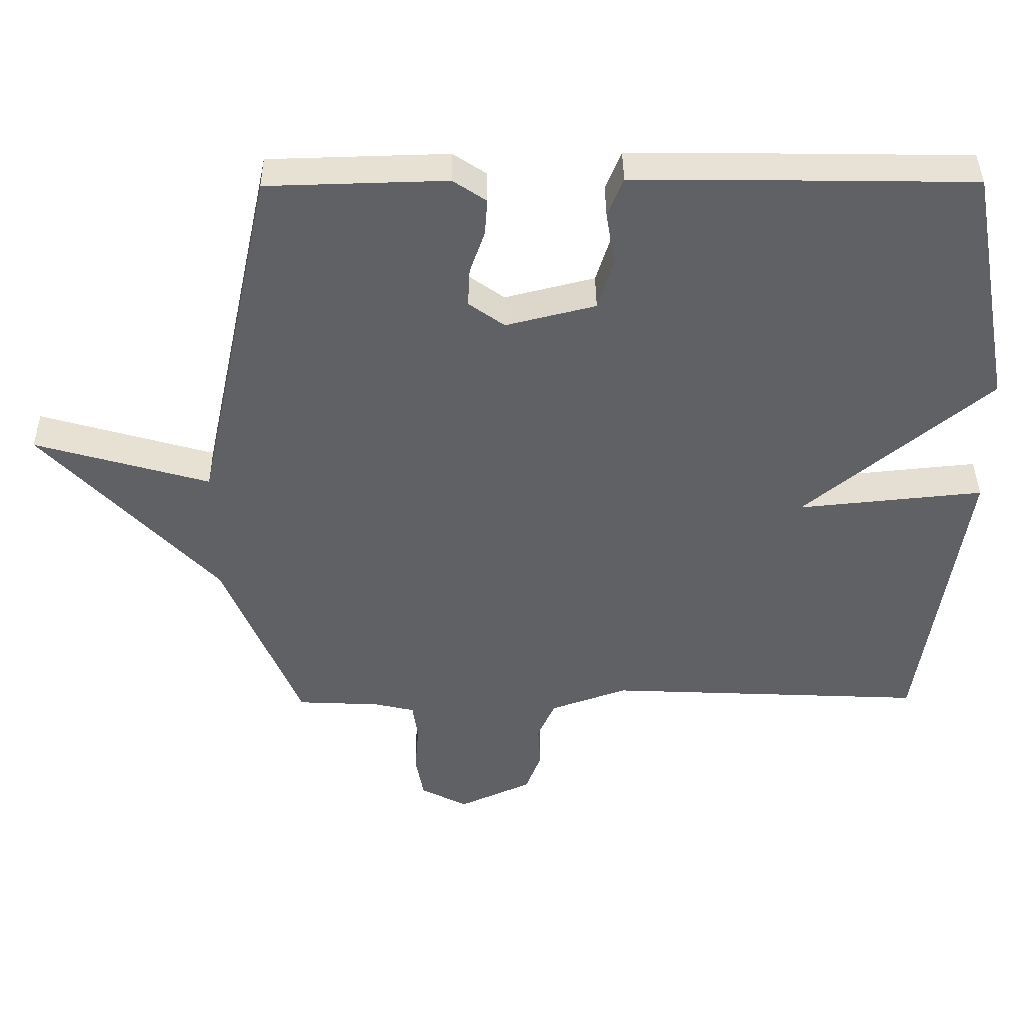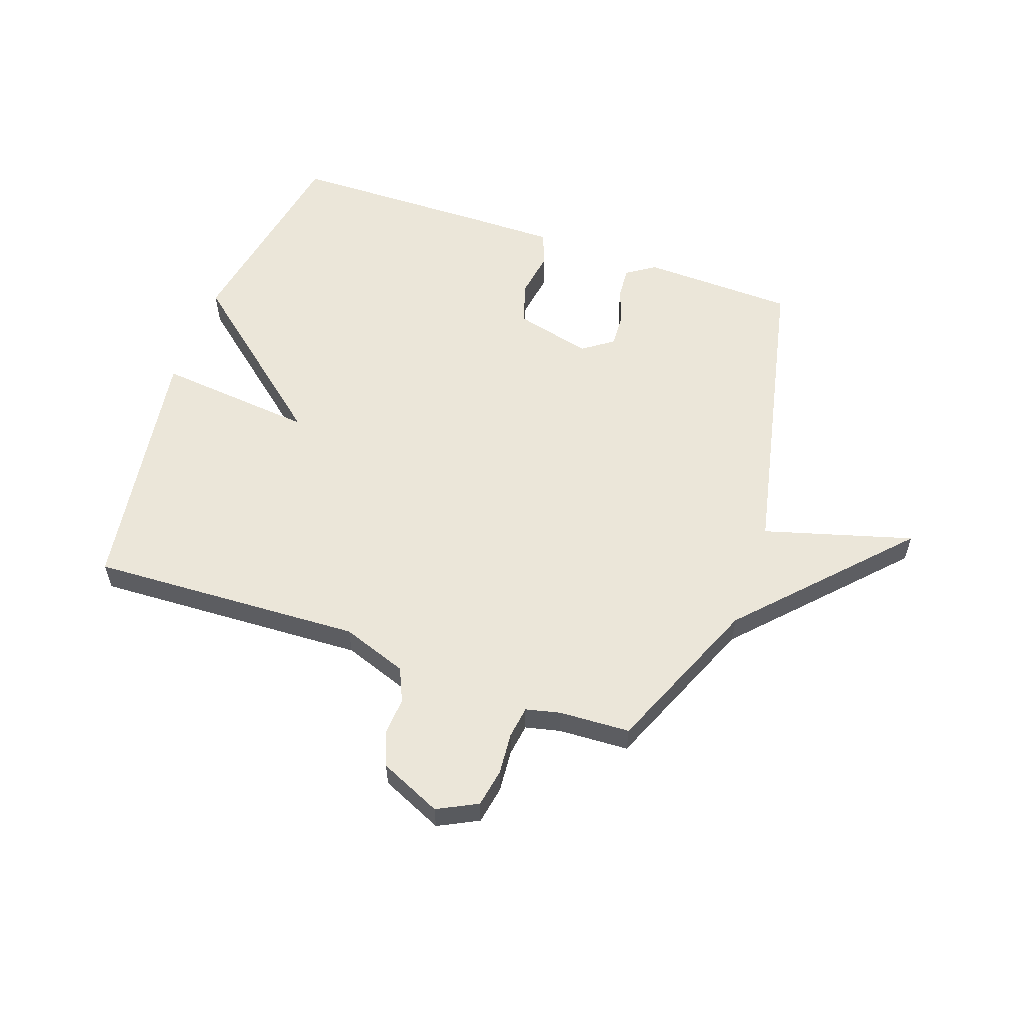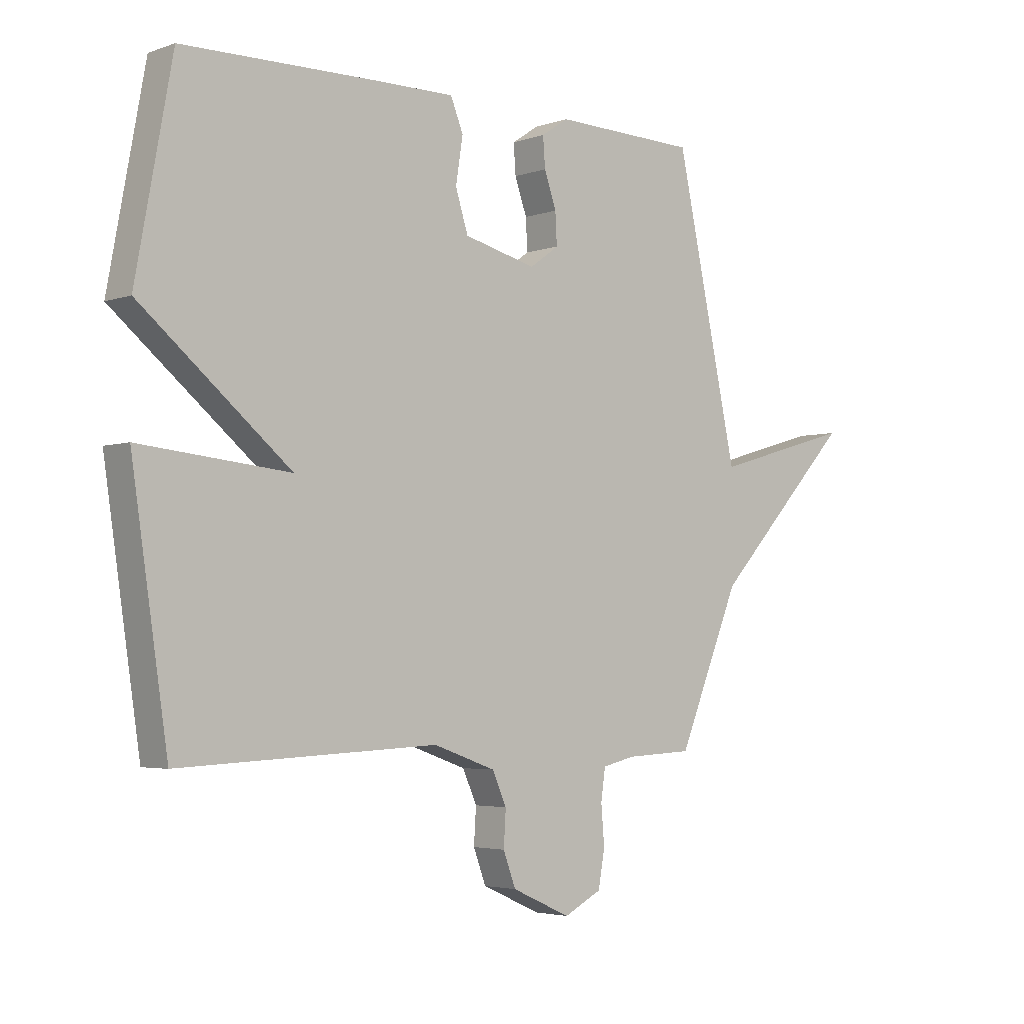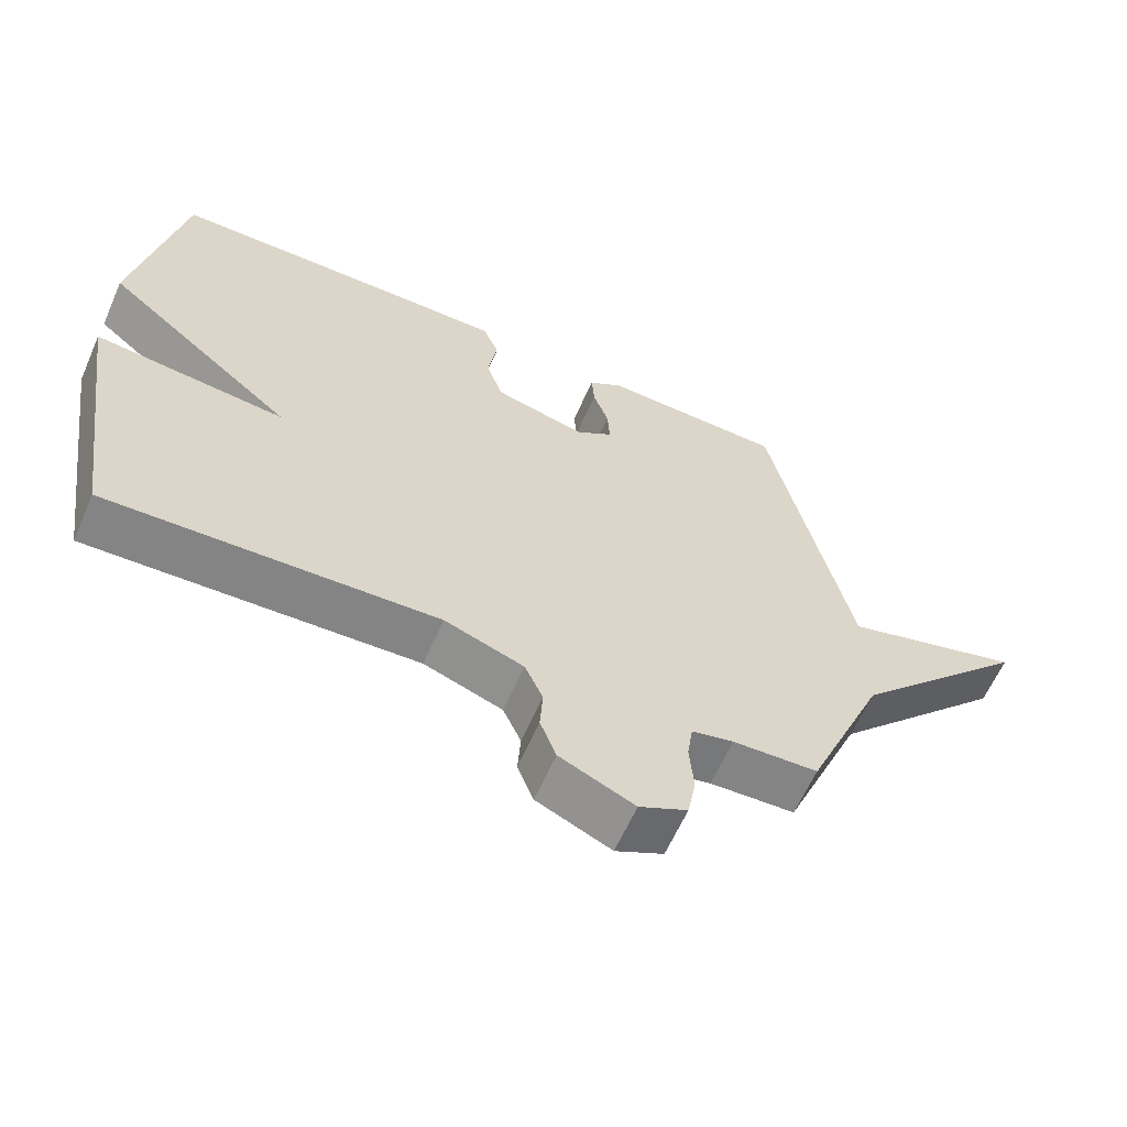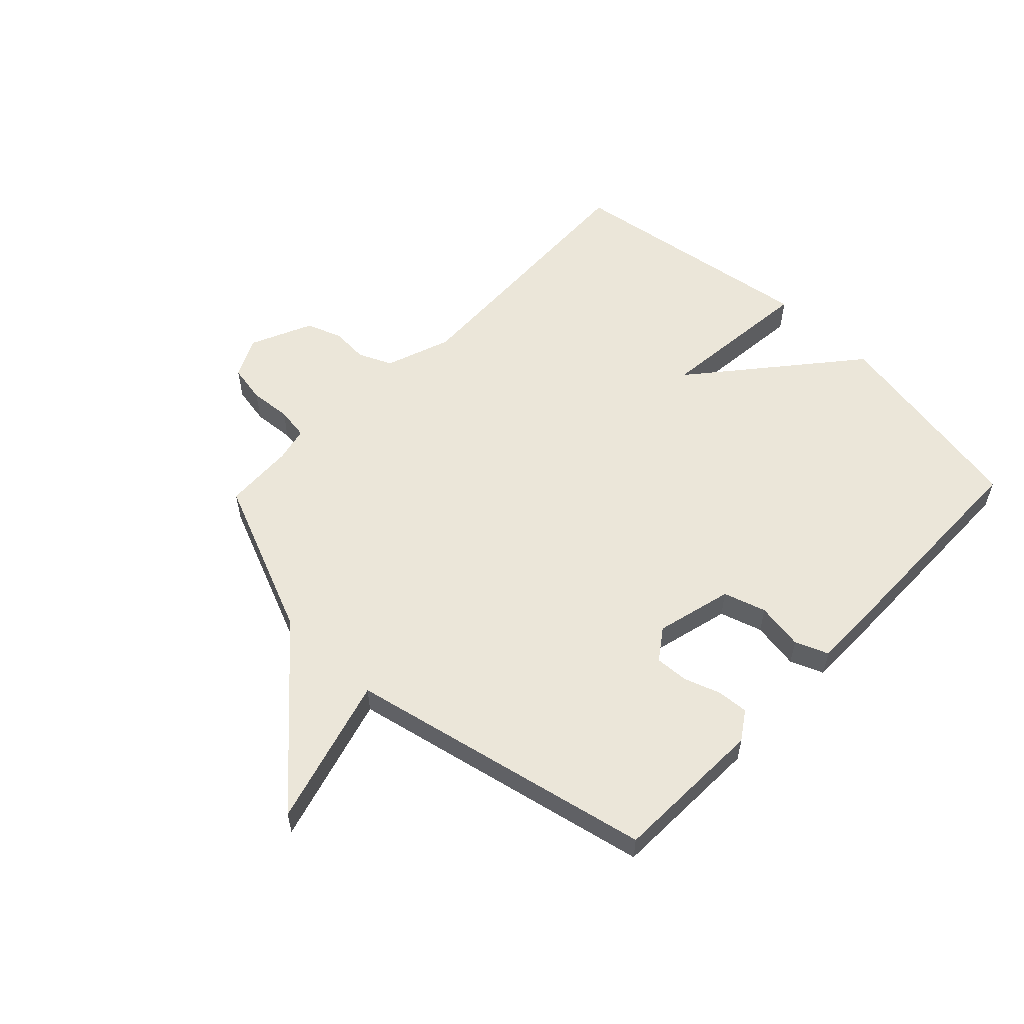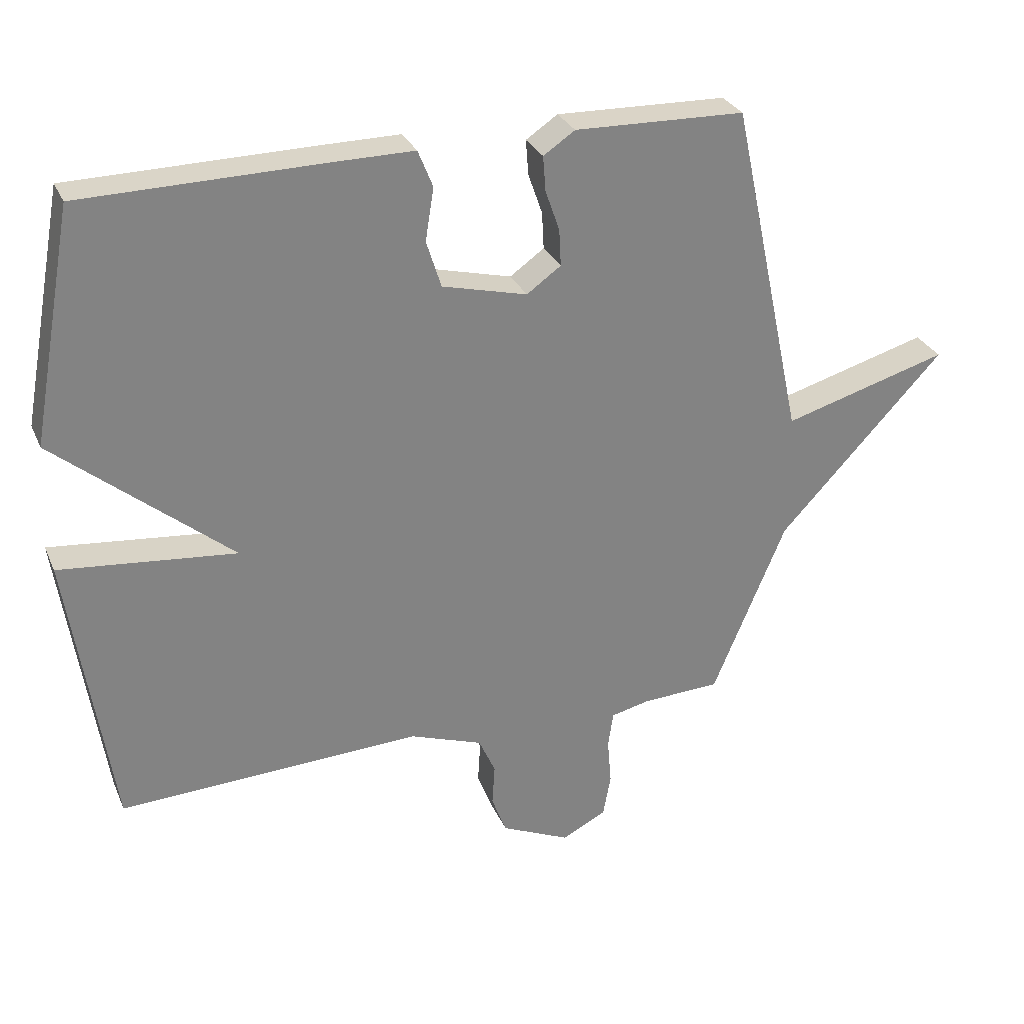
<metadata>
{"format":"obj","ext":"obj","renderer":"f3d","projection":"perspective","resolution":1024,"background":"white","views":[{"elev":40.2,"azim":-0.6,"up":"+Z"},{"elev":57.2,"azim":-160.6,"up":"+Y"},{"elev":-3.7,"azim":138.6,"up":"+Z"},{"elev":-62.3,"azim":156.2,"up":"+Z"},{"elev":56.3,"azim":-46.1,"up":"+Y"},{"elev":29.2,"azim":159.6,"up":"+Z"}]}
</metadata>
<code>
v -0.5 0.07 0.5
v -0.236 0.07 0.507
v -0.187 0.07 0.474
v -0.191 0.07 0.42
v -0.213 0.07 0.357
v -0.216 0.07 0.3
v -0.163 0.07 0.262
v -0.031 0.07 0.295
v -0.008 0.07 0.368
v -0.021 0.07 0.45
v 0.002 0.07 0.507
v 0.134 0.07 0.506
v 0.5 0.07 0.5
v 0.566 0.07 0.141
v 0.293 0.07 -0.086
v 0.566 0.07 -0.059
v 0.5 0.07 -0.5
v 0.03 0.07 -0.478
v -0.083 0.07 -0.518
v -0.109 0.07 -0.576
v -0.105 0.07 -0.64
v -0.128 0.07 -0.701
v -0.235 0.07 -0.749
v -0.304 0.07 -0.714
v -0.316 0.07 -0.648
v -0.31 0.07 -0.576
v -0.318 0.07 -0.52
v -0.378 0.07 -0.506
v -0.5 0.07 -0.5
v -0.614 0.07 -0.227
v -0.871 0.07 0.047
v -0.614 0.07 -0.027
v -0.5 0 0.5
v -0.236 0 0.507
v -0.187 0 0.474
v -0.191 0 0.42
v -0.213 0 0.357
v -0.216 0 0.3
v -0.163 0 0.262
v -0.031 0 0.295
v -0.008 0 0.368
v -0.021 0 0.45
v 0.002 0 0.507
v 0.134 0 0.506
v 0.5 0 0.5
v 0.566 0 0.141
v 0.293 0 -0.086
v 0.566 0 -0.059
v 0.5 0 -0.5
v 0.03 0 -0.478
v -0.083 0 -0.518
v -0.109 0 -0.576
v -0.105 0 -0.64
v -0.128 0 -0.701
v -0.235 0 -0.749
v -0.304 0 -0.714
v -0.316 0 -0.648
v -0.31 0 -0.576
v -0.318 0 -0.52
v -0.378 0 -0.506
v -0.5 0 -0.5
v -0.614 0 -0.227
v -0.871 0 0.047
v -0.614 0 -0.027
f 30 31 32
f 32 1 2
f 30 32 2
f 29 30 2
f 28 29 2
f 27 28 2
f 26 27 2
f 24 25 26
f 23 24 26
f 22 23 26
f 21 22 26
f 20 21 26
f 19 20 26
f 18 19 26
f 15 16 17 18
f 15 18 26
f 13 14 15
f 12 13 15
f 11 12 15
f 10 11 15
f 9 10 15
f 8 9 15
f 7 8 15 26
f 6 7 26
f 5 6 26 2
f 2 3 4 5
f 64 63 62
f 34 33 64
f 34 64 62
f 34 62 61
f 34 61 60
f 34 60 59
f 34 59 58
f 58 57 56
f 58 56 55
f 58 55 54
f 58 54 53
f 58 53 52
f 58 52 51
f 58 51 50
f 50 49 48 47
f 58 50 47
f 47 46 45
f 47 45 44
f 47 44 43
f 47 43 42
f 47 42 41
f 47 41 40
f 58 47 40 39
f 58 39 38
f 34 58 38 37
f 37 36 35 34
f 1 33 34 2
f 2 34 35 3
f 3 35 36 4
f 4 36 37 5
f 5 37 38 6
f 6 38 39 7
f 7 39 40 8
f 8 40 41 9
f 9 41 42 10
f 10 42 43 11
f 11 43 44 12
f 12 44 45 13
f 13 45 46 14
f 14 46 47 15
f 15 47 48 16
f 16 48 49 17
f 17 49 50 18
f 18 50 51 19
f 19 51 52 20
f 20 52 53 21
f 21 53 54 22
f 22 54 55 23
f 23 55 56 24
f 24 56 57 25
f 25 57 58 26
f 26 58 59 27
f 27 59 60 28
f 28 60 61 29
f 29 61 62 30
f 30 62 63 31
f 31 63 64 32
f 32 64 33 1

</code>
